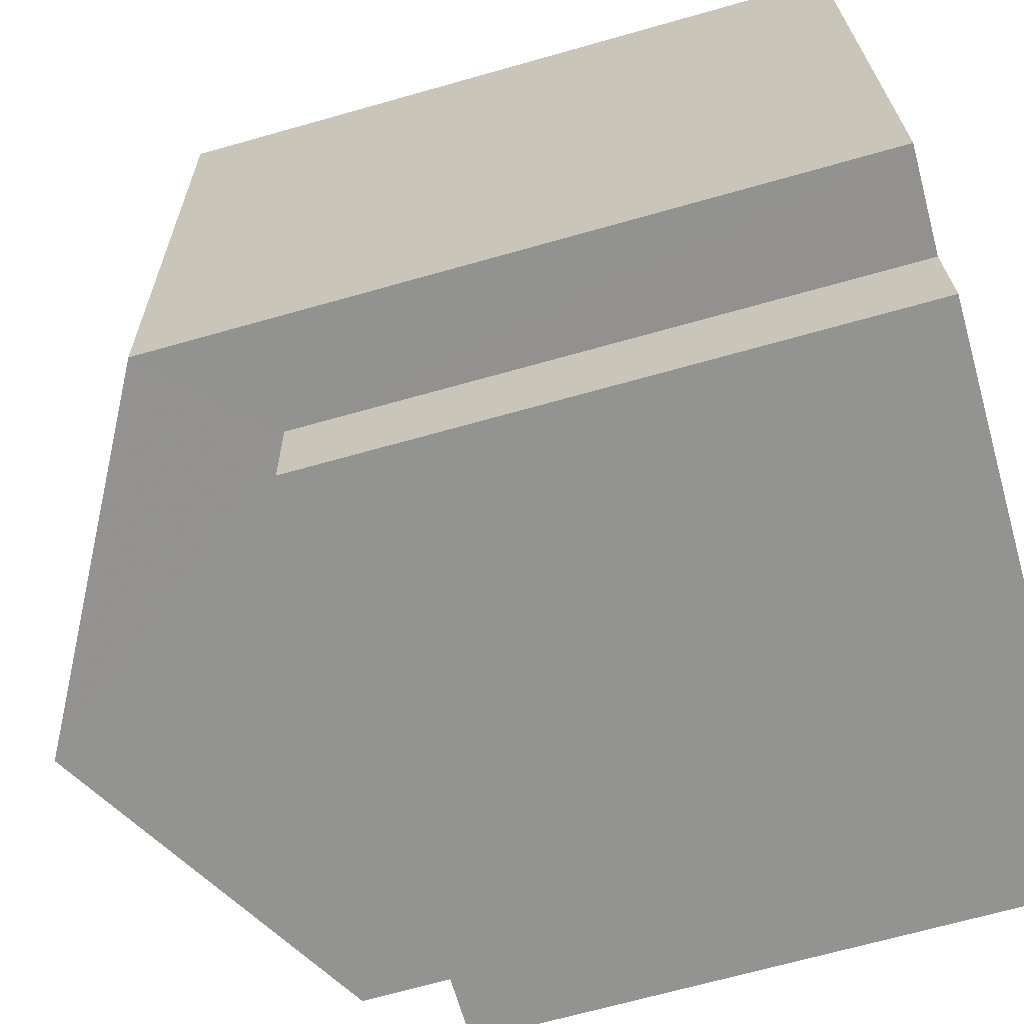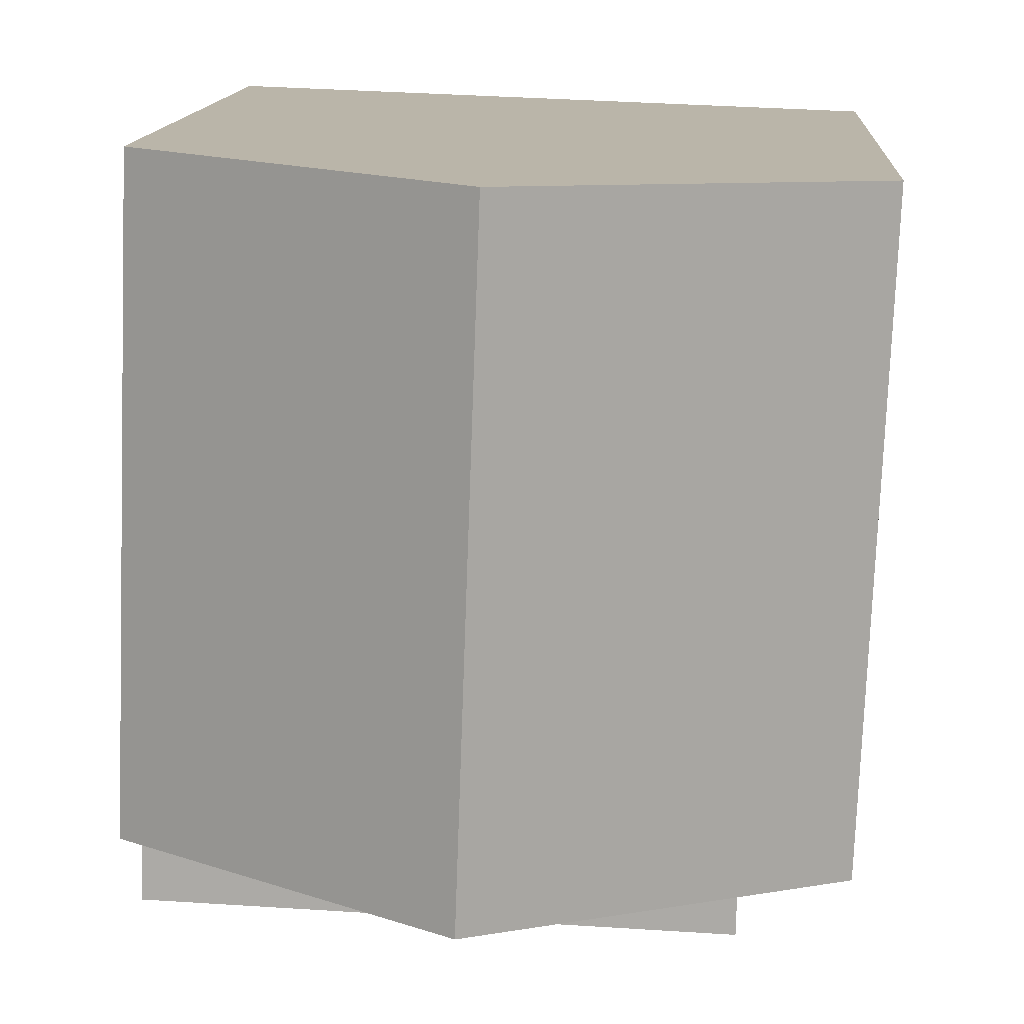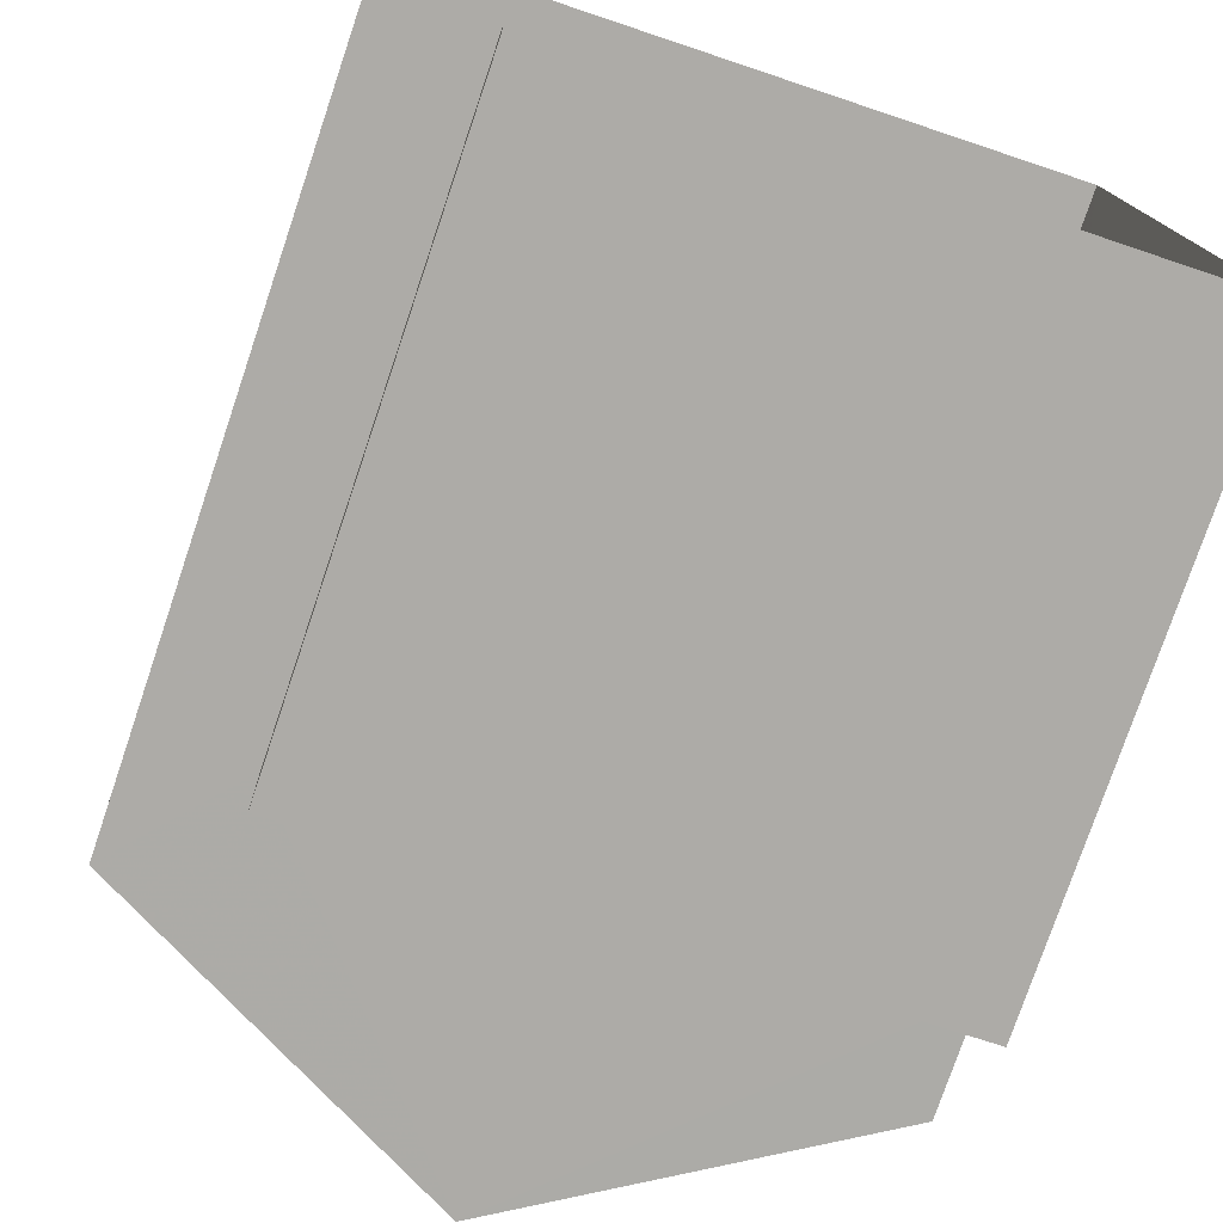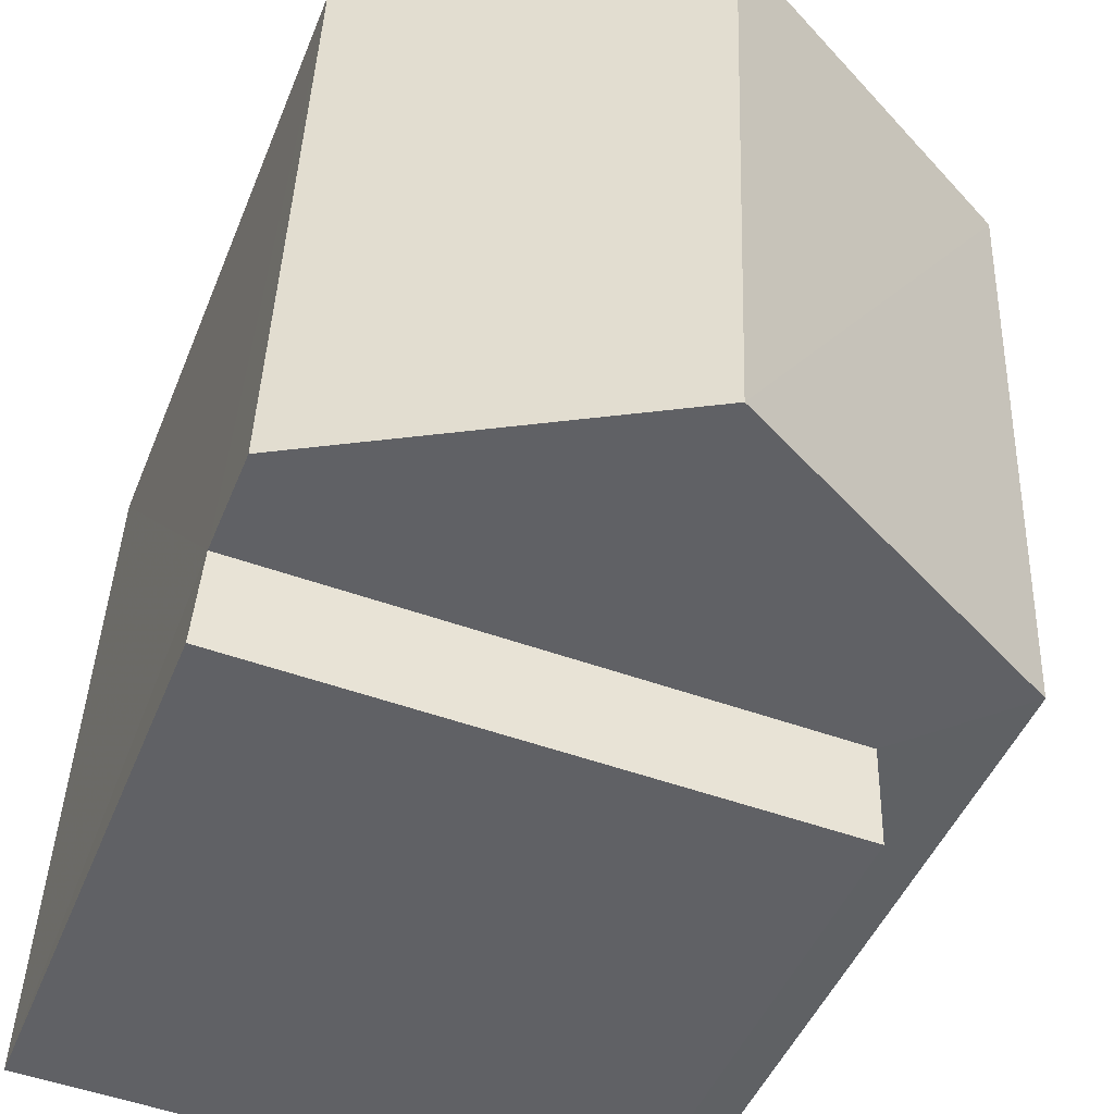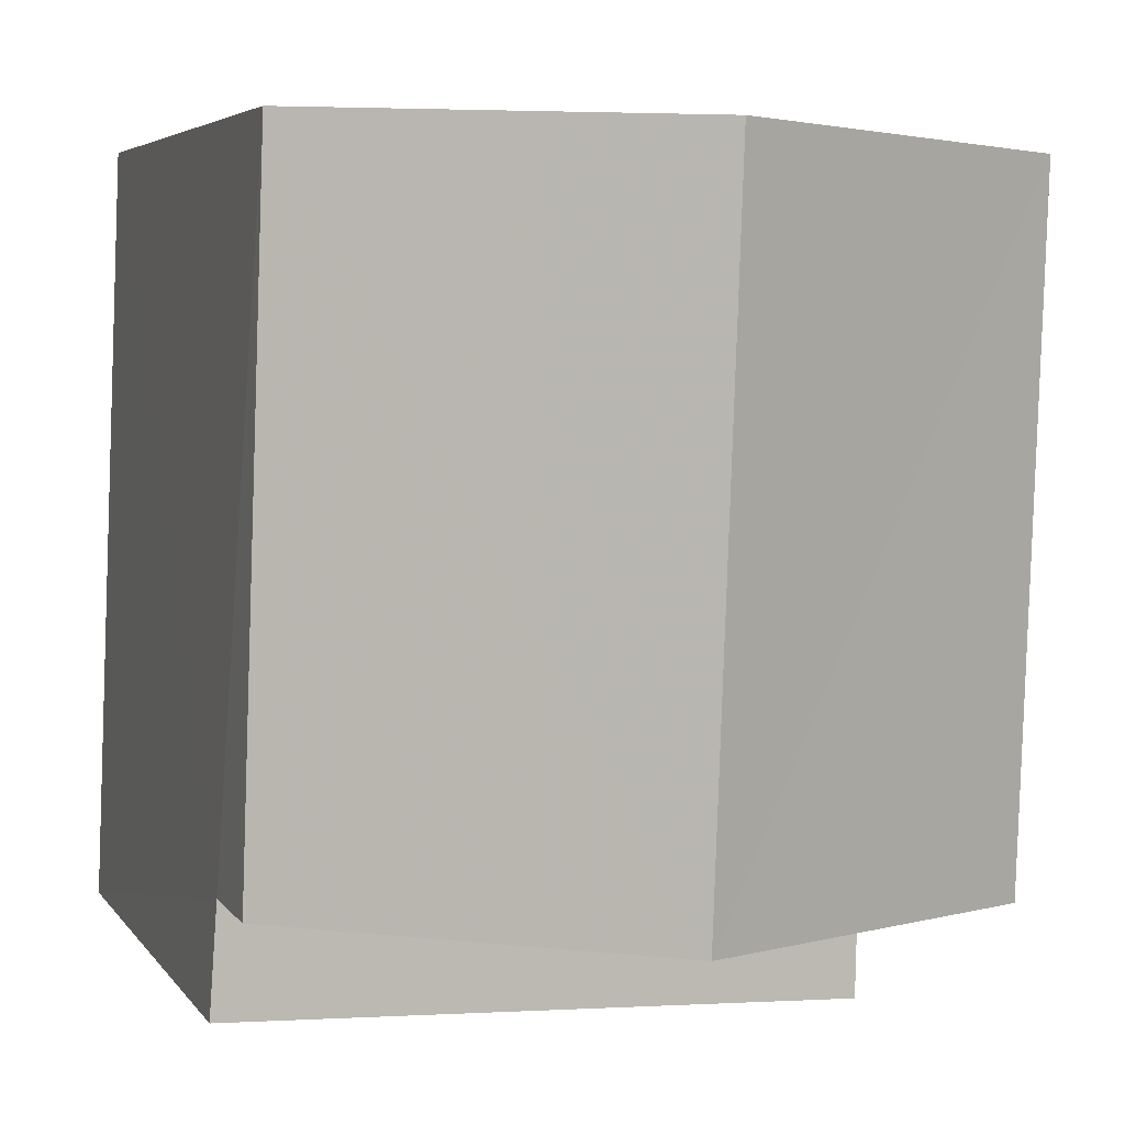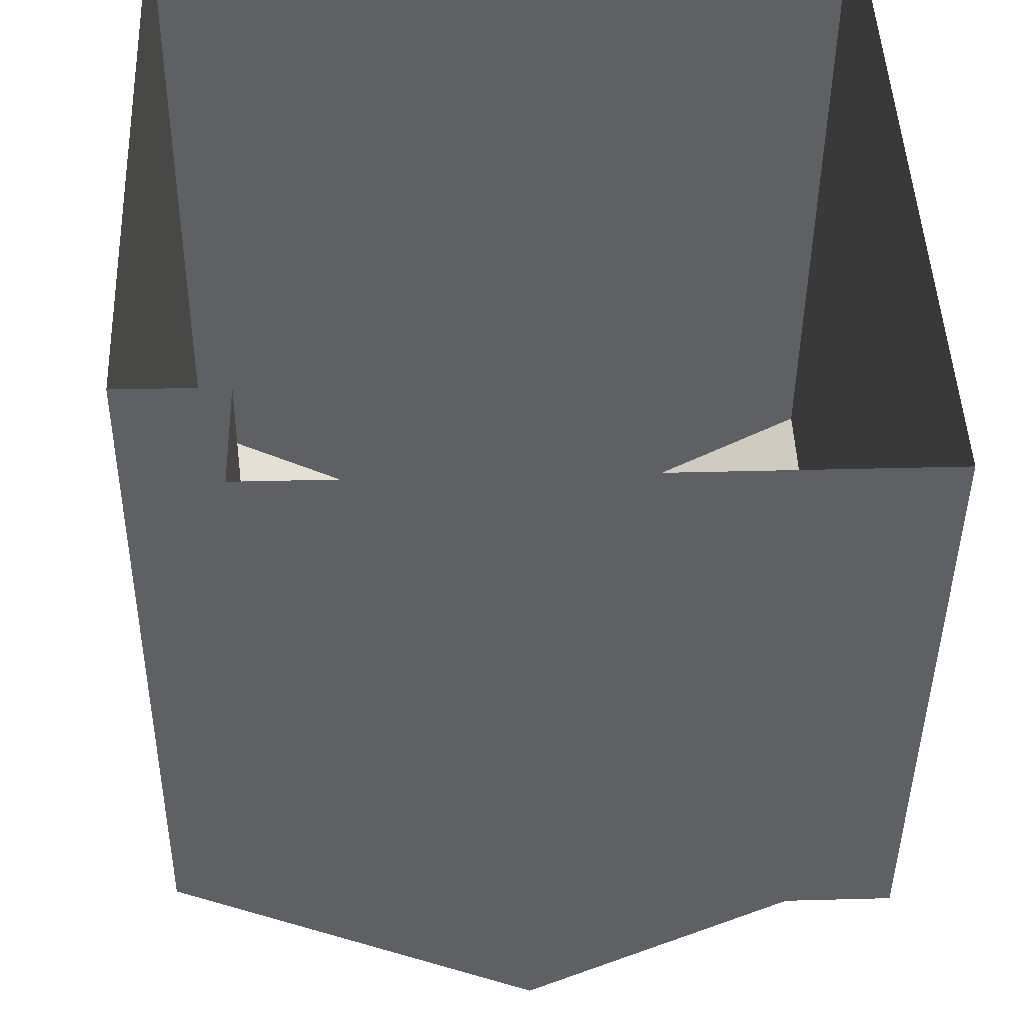
<metadata>
{"format":"obj","ext":"obj","renderer":"f3d","projection":"perspective","resolution":1024,"background":"white","views":[{"elev":-68.6,"azim":105.9,"up":"+Y"},{"elev":13.4,"azim":3.7,"up":"+Y"},{"elev":-76.9,"azim":161.4,"up":"+Y"},{"elev":-46.1,"azim":-21.1,"up":"+Y"},{"elev":4.8,"azim":-17.9,"up":"+Y"},{"elev":-43.2,"azim":179.5,"up":"+Y"}]}
</metadata>
<code>
v -3.739e+05 -1.047e+05 23.03
v -3.739e+05 -1.047e+05 23.03
v -3.739e+05 -1.047e+05 23.03
v -3.739e+05 -1.047e+05 23.03
v -3.739e+05 -1.047e+05 23.03
v -3.739e+05 -1.047e+05 23.03
v -3.739e+05 -1.047e+05 29.02
v -3.739e+05 -1.047e+05 29.02
v -3.739e+05 -1.047e+05 29.02
v -3.739e+05 -1.047e+05 29.02
v -3.739e+05 -1.047e+05 32.14
v -3.739e+05 -1.047e+05 30.15
v -3.739e+05 -1.047e+05 32.14
v -3.739e+05 -1.047e+05 30.15
v -3.739e+05 -1.047e+05 30.15
v -3.739e+05 -1.047e+05 30.15
f 1 2 3
f 3 2 4
f 4 2 5
f 2 6 5
f 7 8 9
f 10 7 9
f 11 12 13
f 11 14 12
f 15 16 11
f 13 15 11
f 9 5 6
f 9 8 5
f 16 15 7
f 15 4 7
f 7 5 8
f 7 4 5
f 12 3 15
f 12 15 13
f 3 4 15
f 12 1 3
f 12 14 1
f 2 1 10
f 11 7 10
f 16 7 11
f 10 1 14
f 11 10 14
f 2 9 6
f 2 10 9

</code>
